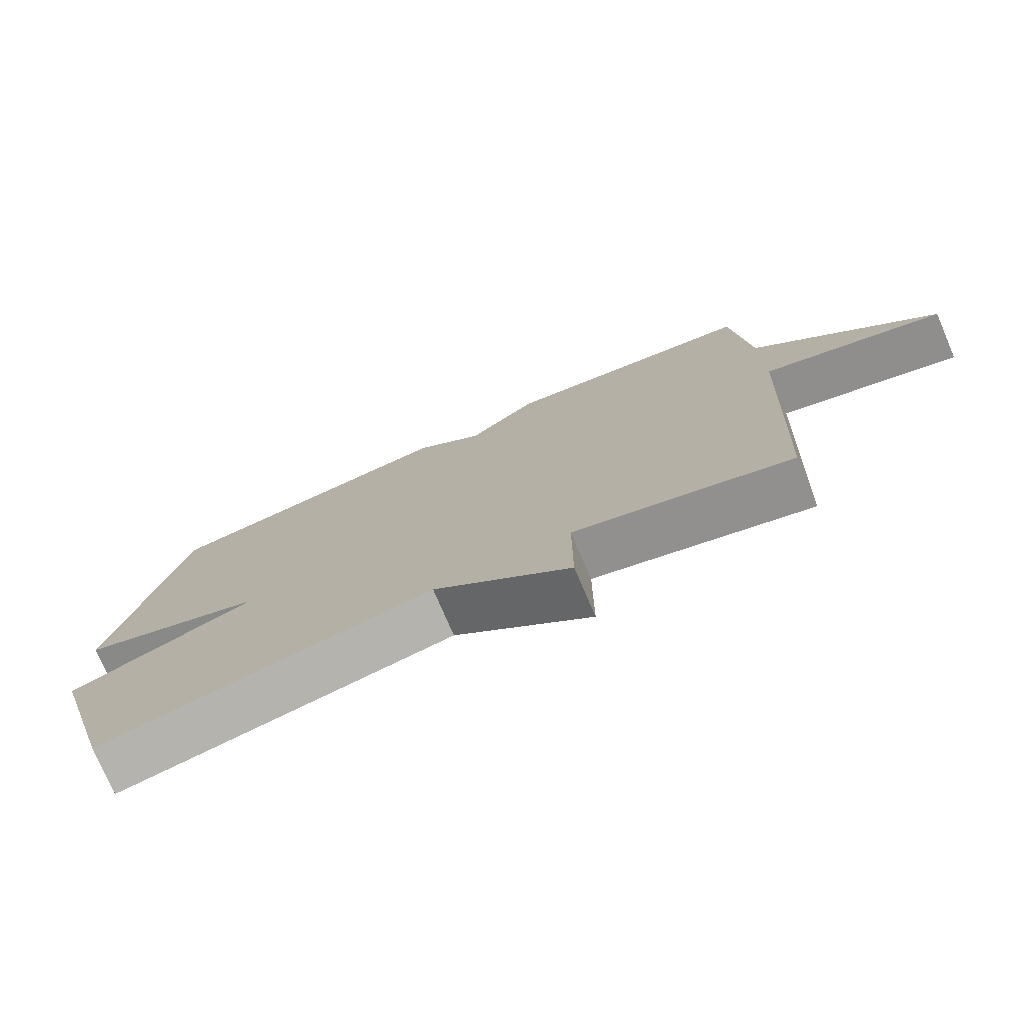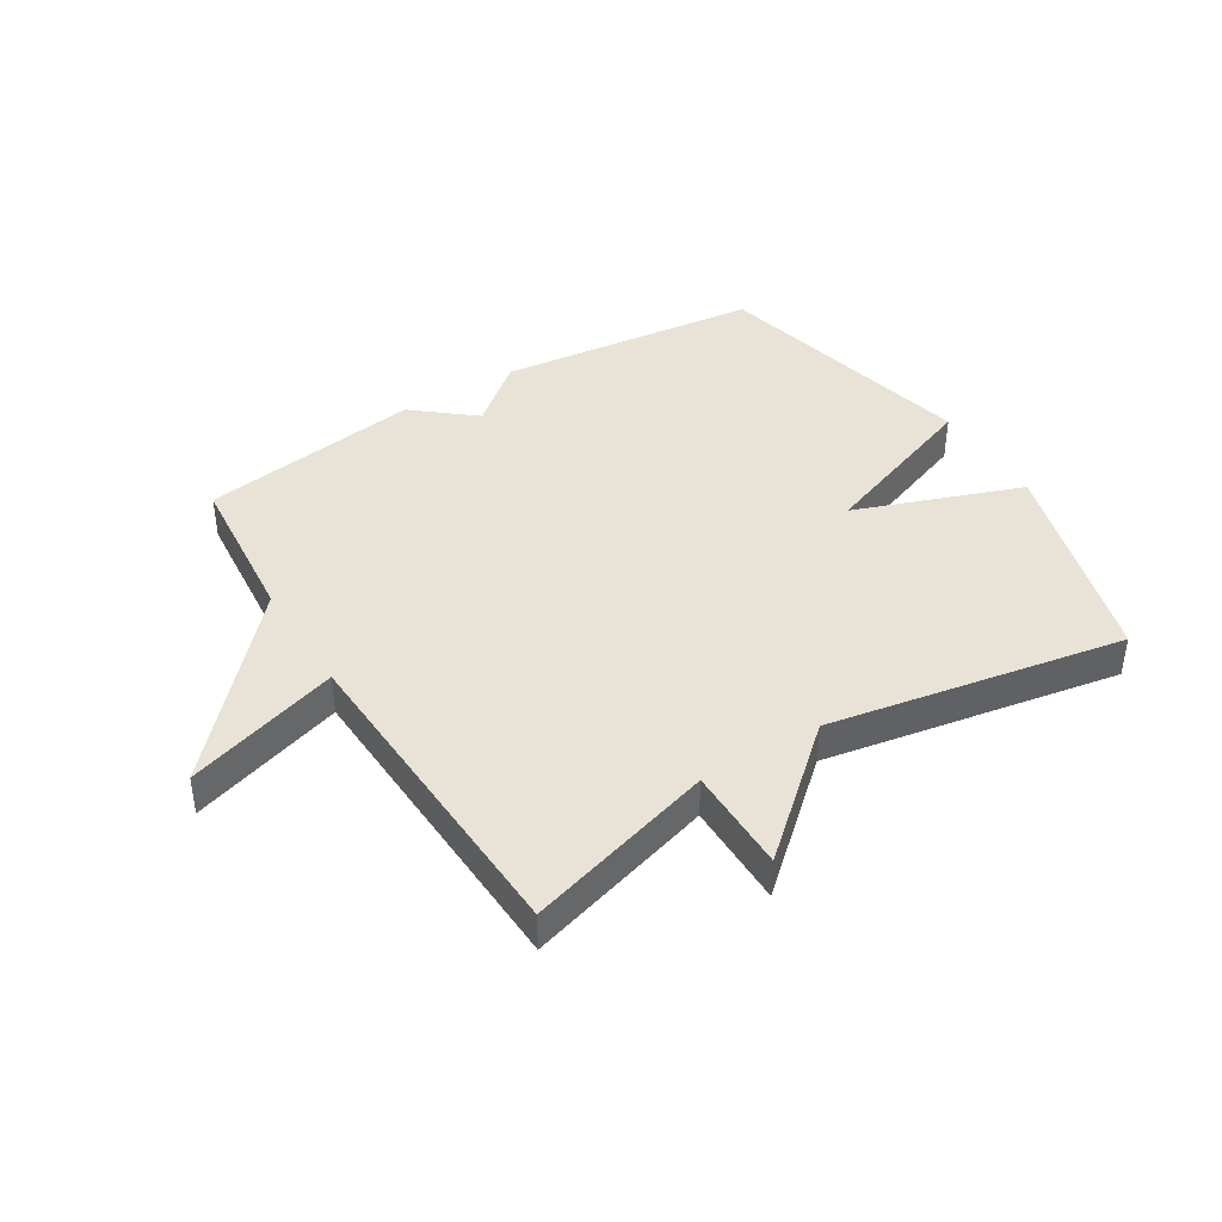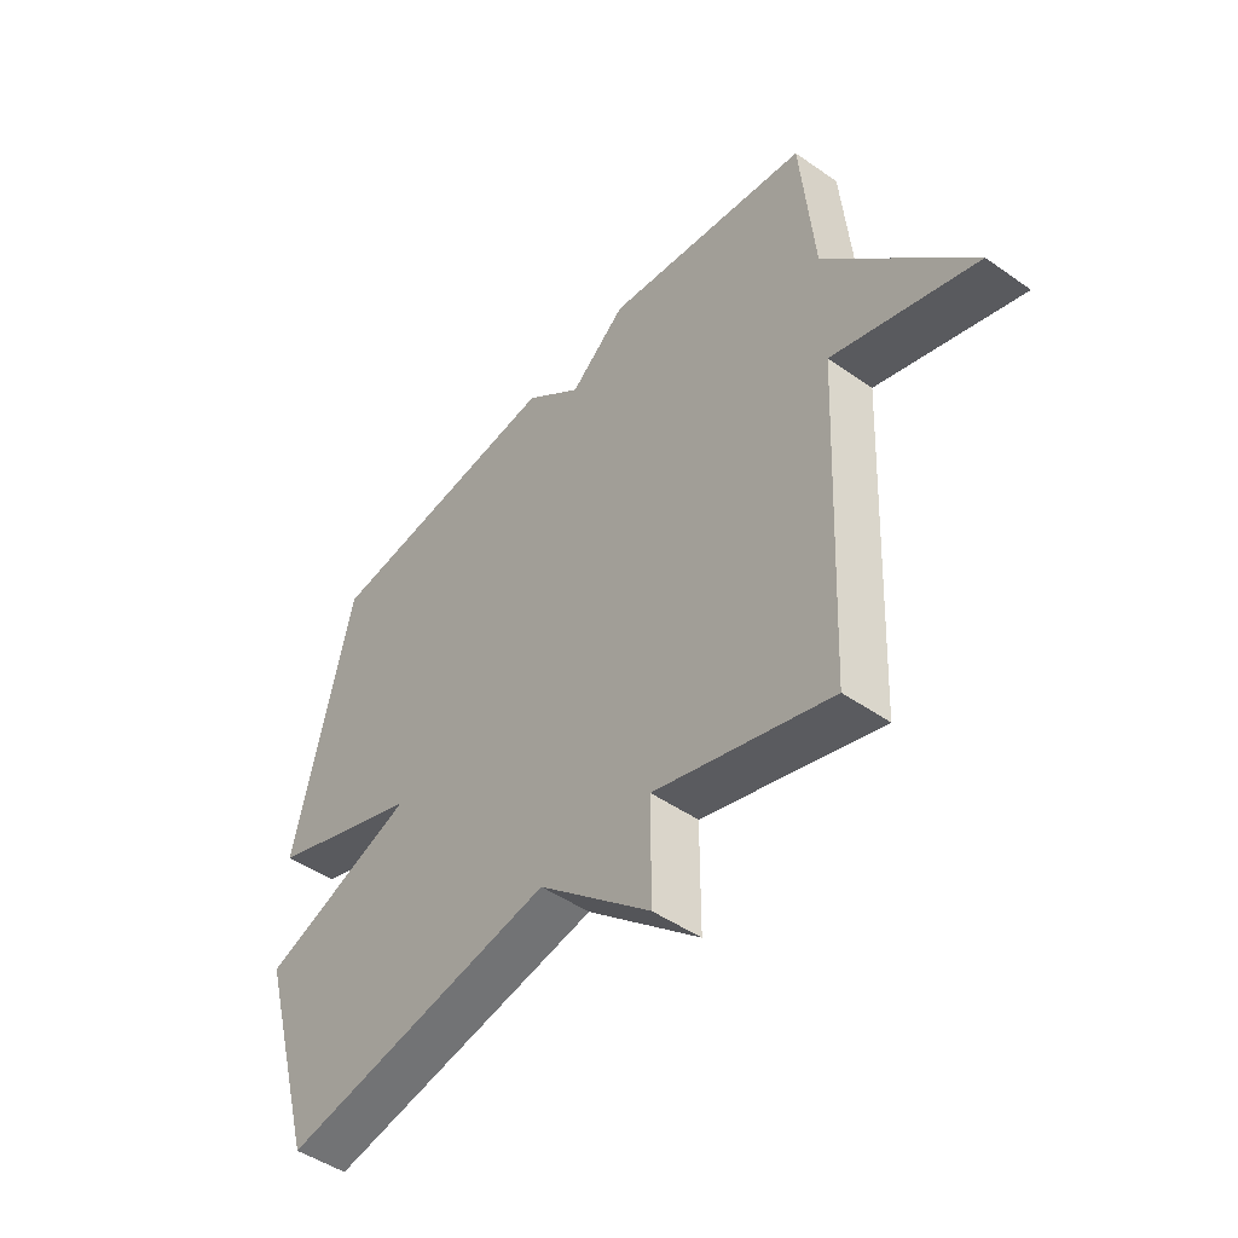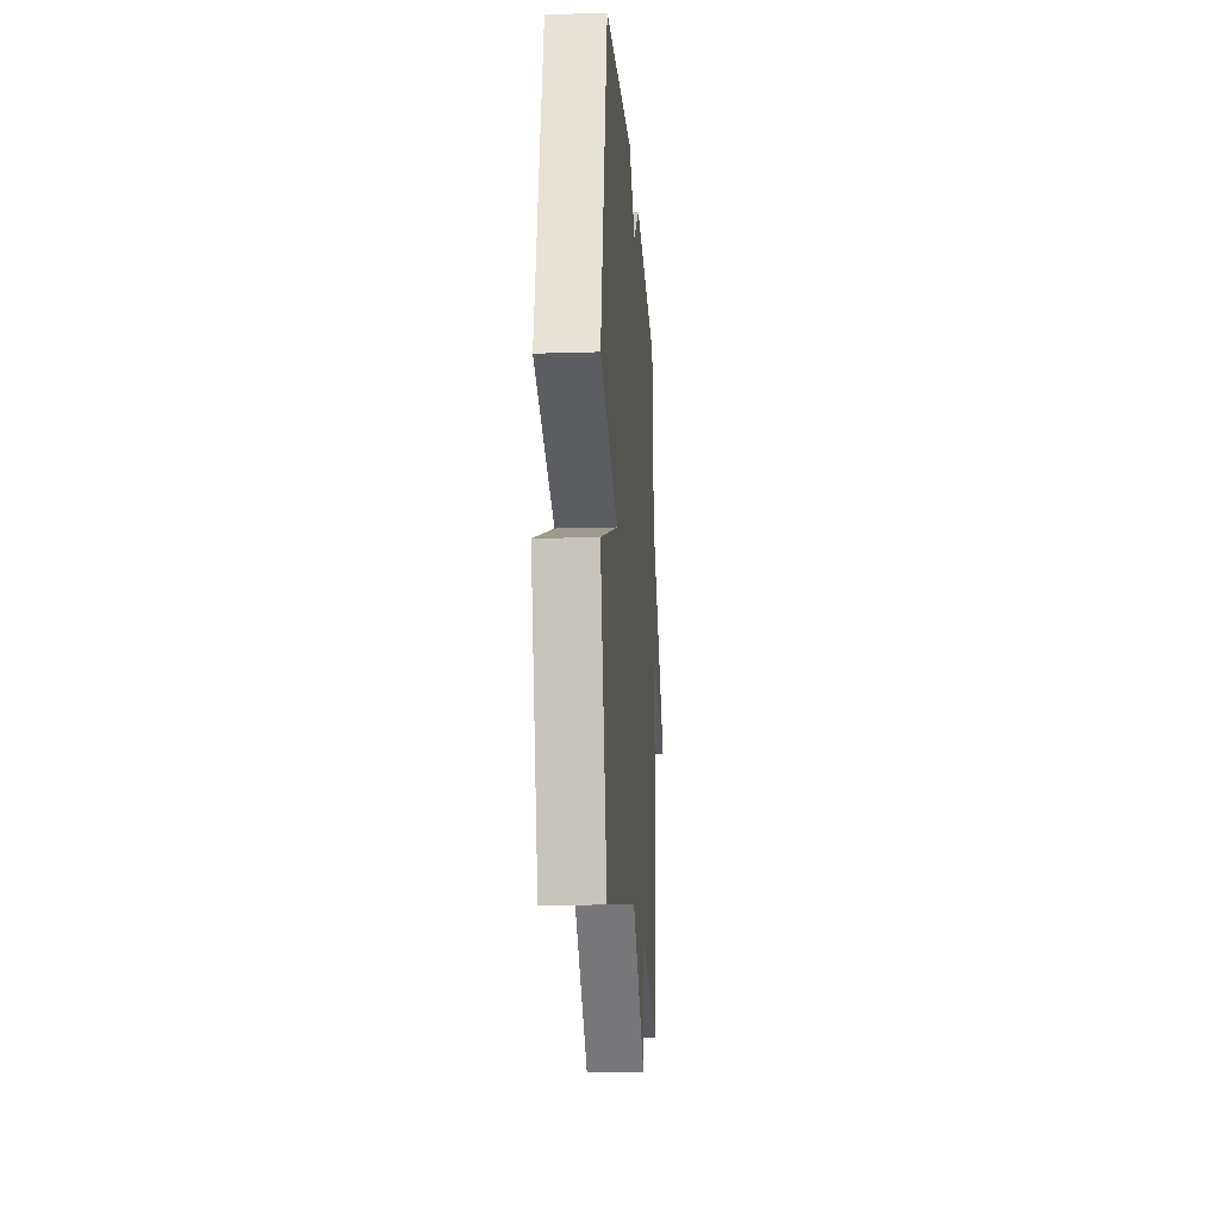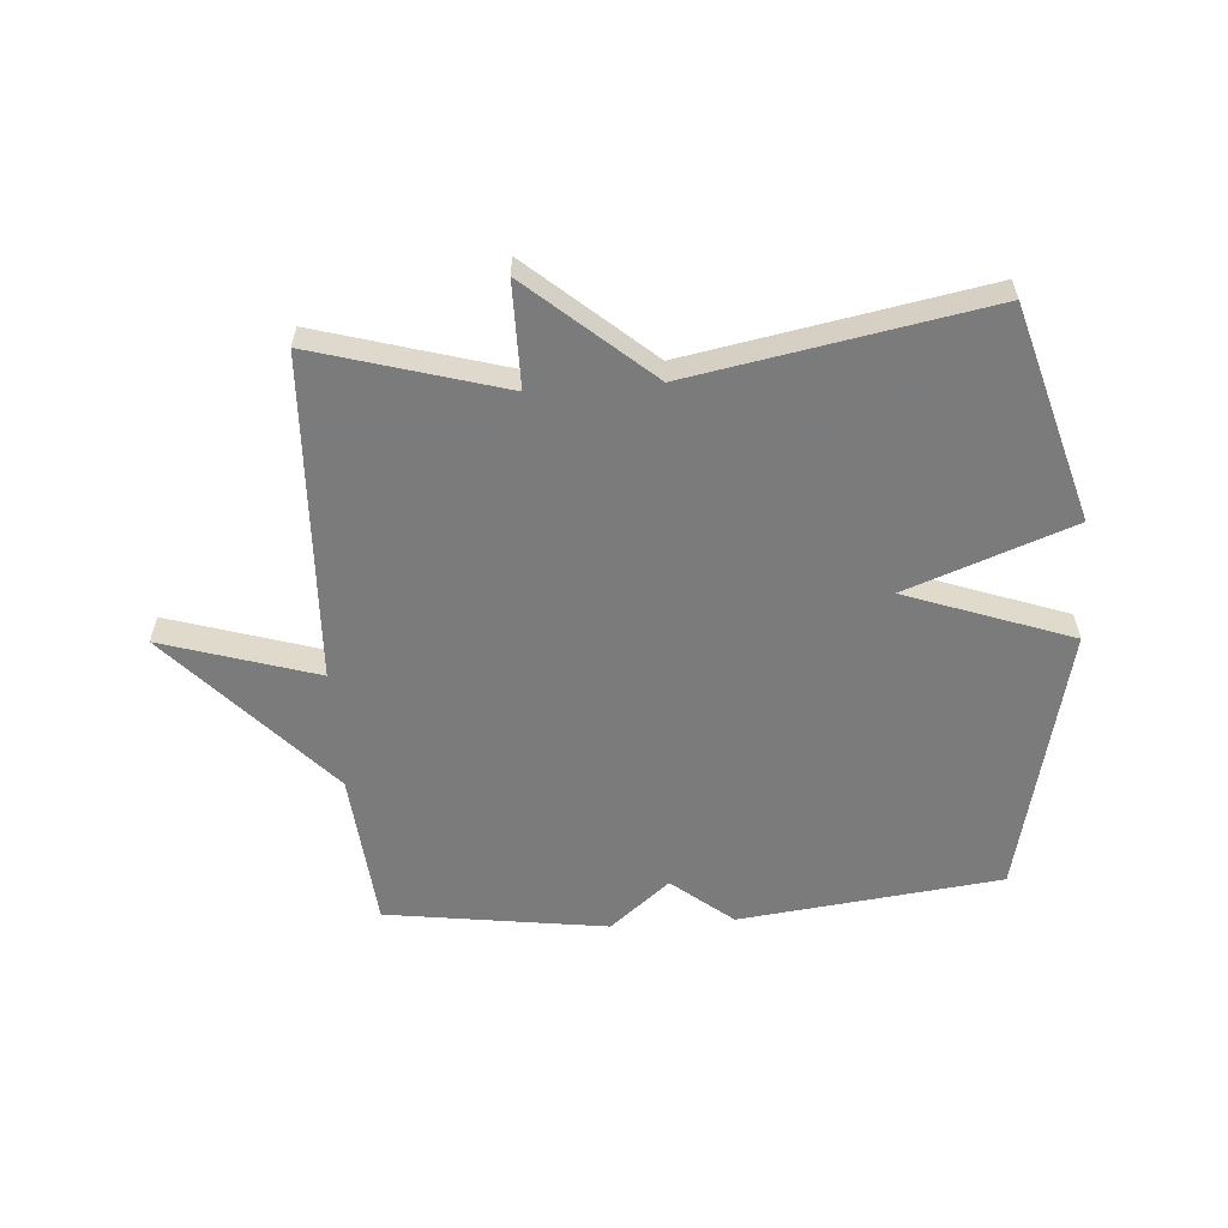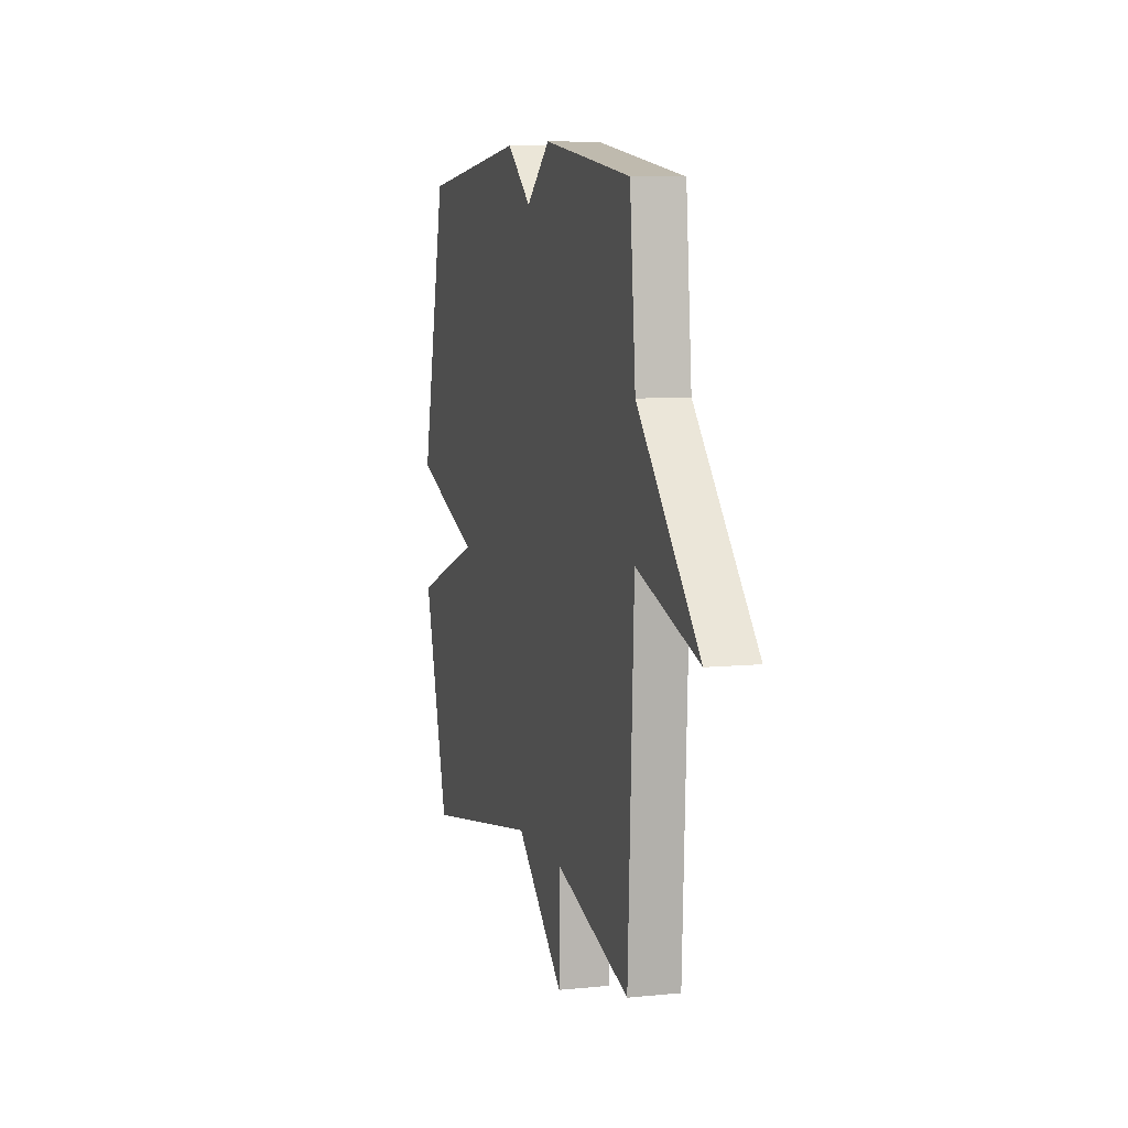
<metadata>
{"format":"obj","ext":"obj","renderer":"f3d","projection":"perspective","resolution":1024,"background":"white","views":[{"elev":-75.8,"azim":23.2,"up":"+Z"},{"elev":41.6,"azim":148.2,"up":"+Y"},{"elev":-47.2,"azim":51.5,"up":"+Z"},{"elev":-16.5,"azim":-86.3,"up":"+Z"},{"elev":-58.4,"azim":-175.9,"up":"+Y"},{"elev":7.8,"azim":74.3,"up":"+Z"}]}
</metadata>
<code>
v -0.5 0.07 -0.5
v -0.603 0.07 -0.145
v -0.328 0.07 -0.044
v -0.603 0.07 0.055
v -0.5 0.07 0.5
v -0.066 0.07 0.551
v 0.035 0.07 0.469
v 0.134 0.07 0.551
v 0.5 0.07 0.5
v 0.524 0.07 0.24
v 0.779 0.07 -0.039
v 0.524 0.07 0.04
v 0.5 0.07 -0.5
v 0.188 0.07 -0.41
v 0.188 0.07 -0.584
v -0.012 0.07 -0.41
v -0.5 0 -0.5
v -0.603 0 -0.145
v -0.328 0 -0.044
v -0.603 0 0.055
v -0.5 0 0.5
v -0.066 0 0.551
v 0.035 0 0.469
v 0.134 0 0.551
v 0.5 0 0.5
v 0.524 0 0.24
v 0.779 0 -0.039
v 0.524 0 0.04
v 0.5 0 -0.5
v 0.188 0 -0.41
v 0.188 0 -0.584
v -0.012 0 -0.41
f 14 15 16
f 12 13 14
f 12 14 16
f 10 11 12
f 12 16 1
f 10 12 1
f 9 10 1
f 8 9 1
f 7 8 1
f 5 6 7
f 4 5 7
f 3 4 7
f 1 2 3
f 1 3 7
f 32 31 30
f 30 29 28
f 32 30 28
f 28 27 26
f 17 32 28
f 17 28 26
f 17 26 25
f 17 25 24
f 17 24 23
f 23 22 21
f 23 21 20
f 23 20 19
f 19 18 17
f 23 19 17
f 1 17 18 2
f 2 18 19 3
f 3 19 20 4
f 4 20 21 5
f 5 21 22 6
f 6 22 23 7
f 7 23 24 8
f 8 24 25 9
f 9 25 26 10
f 10 26 27 11
f 11 27 28 12
f 12 28 29 13
f 13 29 30 14
f 14 30 31 15
f 15 31 32 16
f 16 32 17 1

</code>
